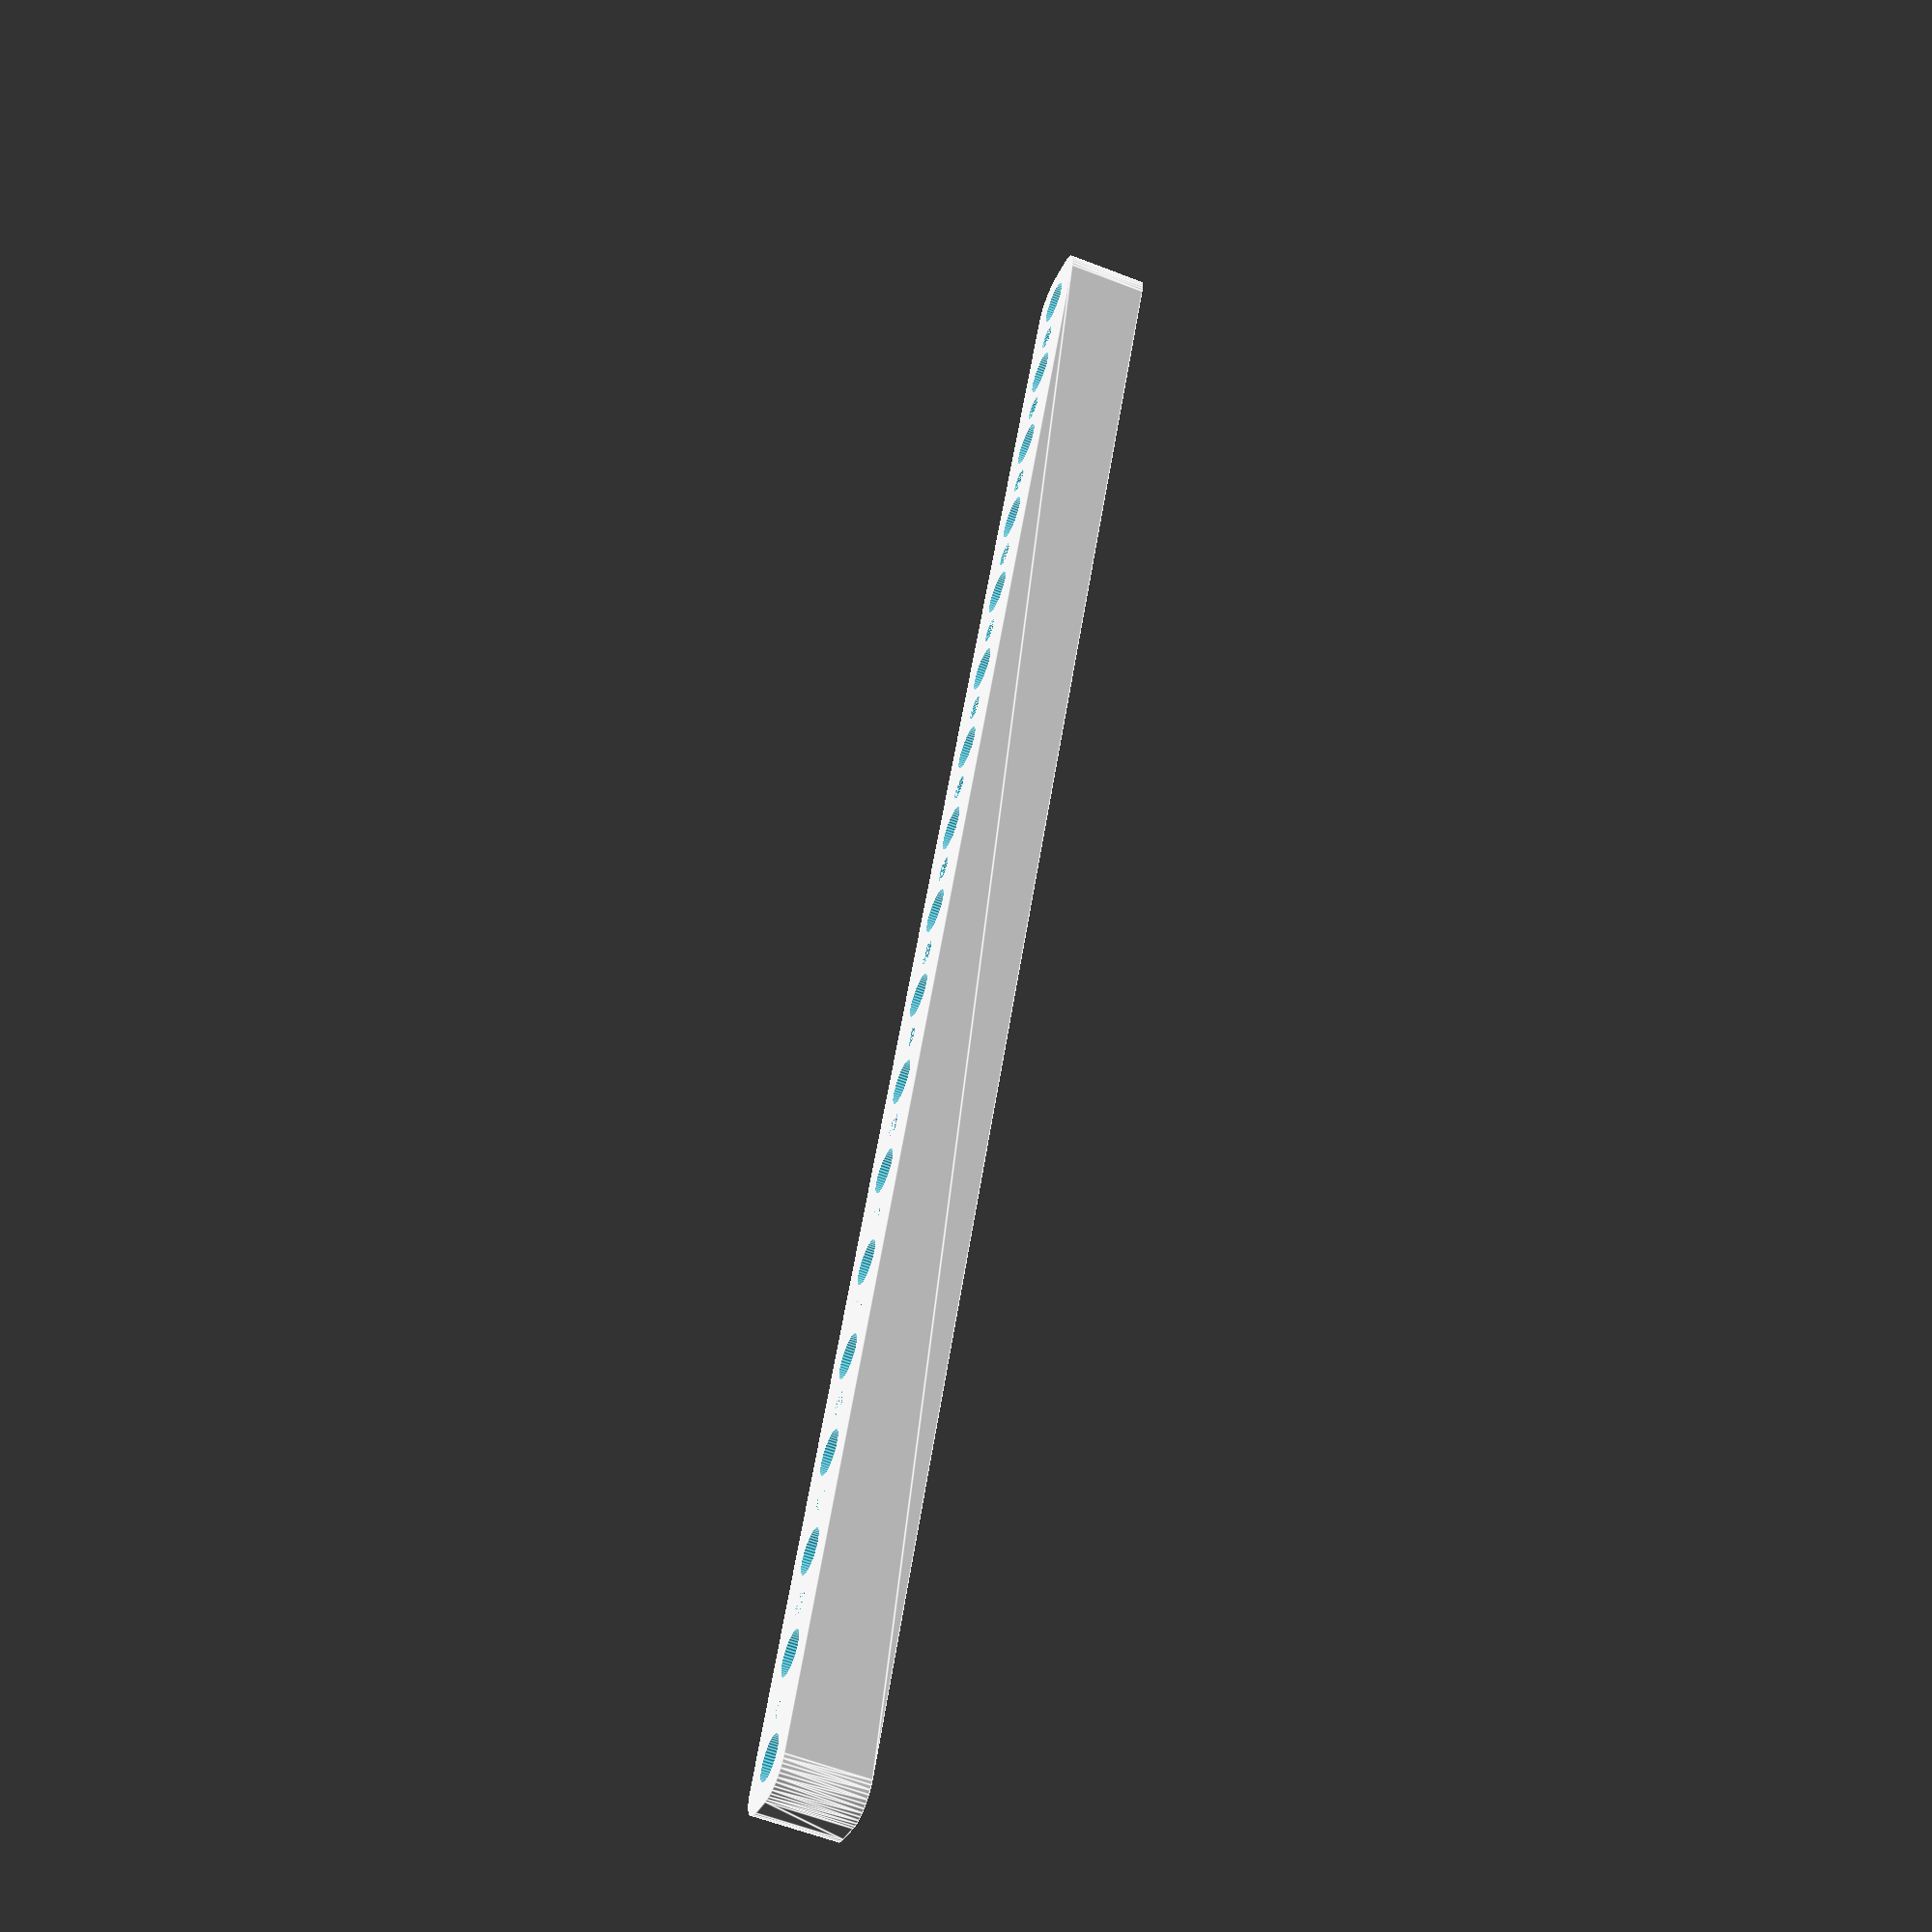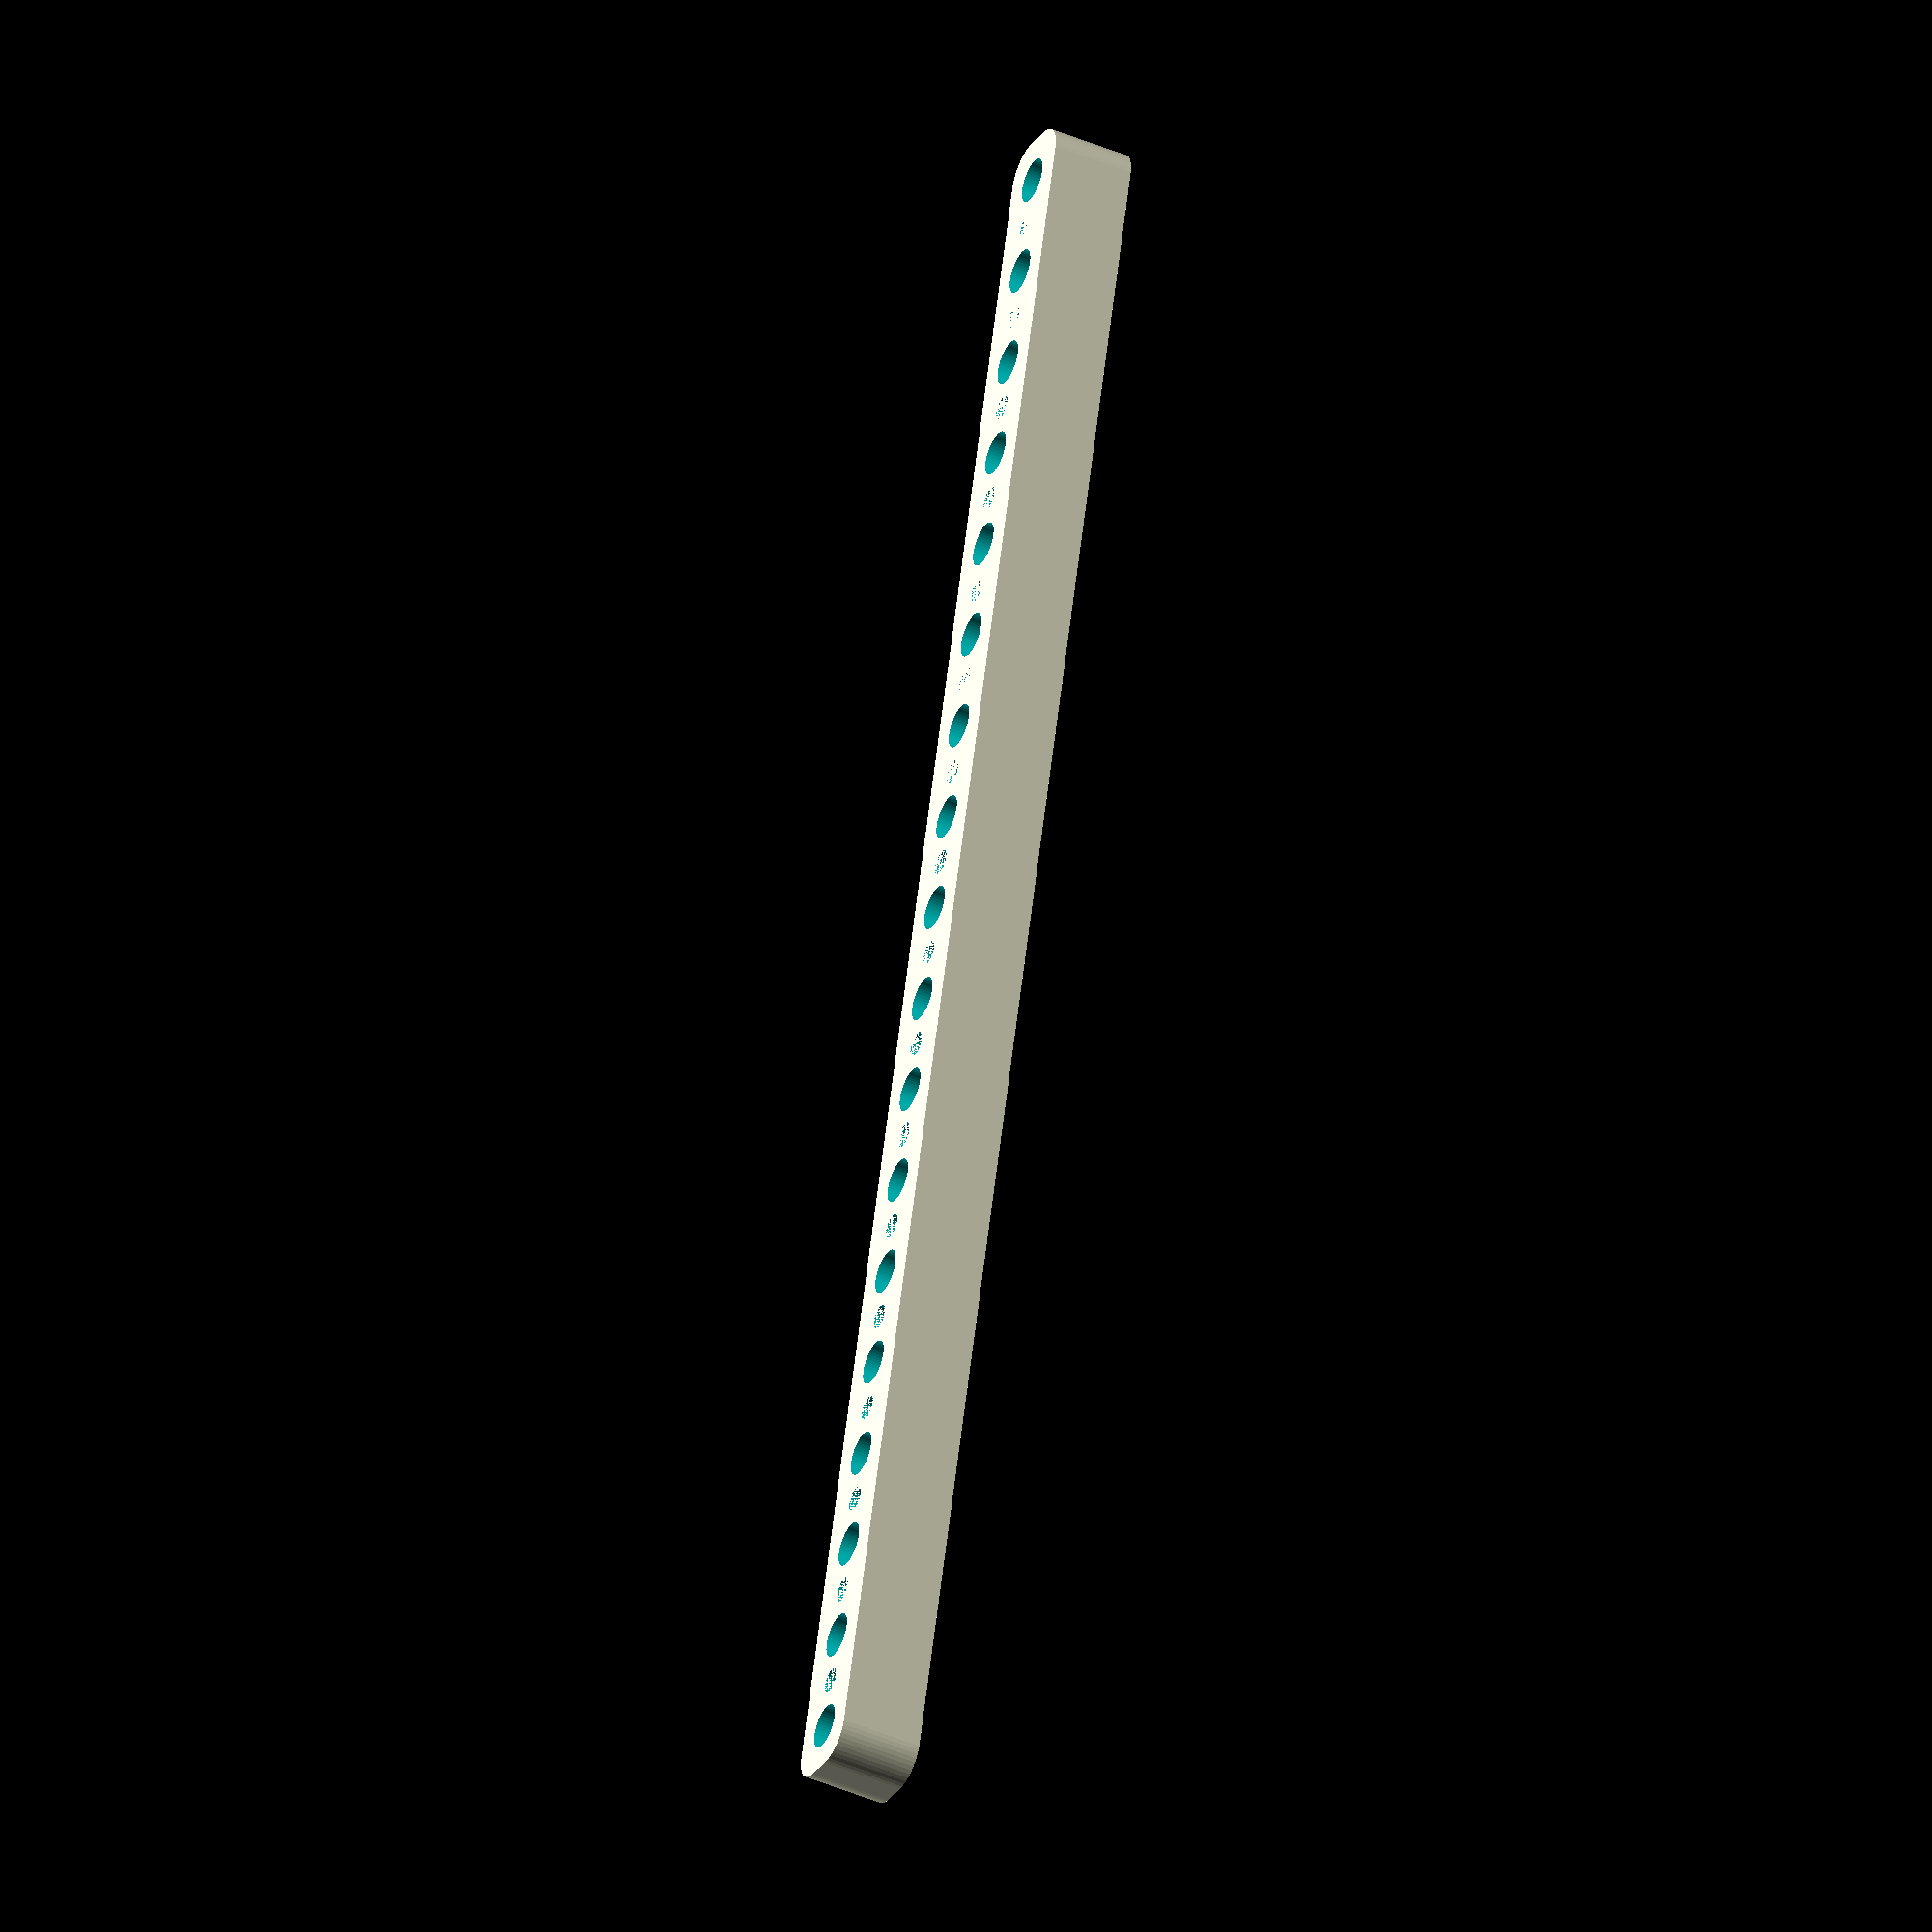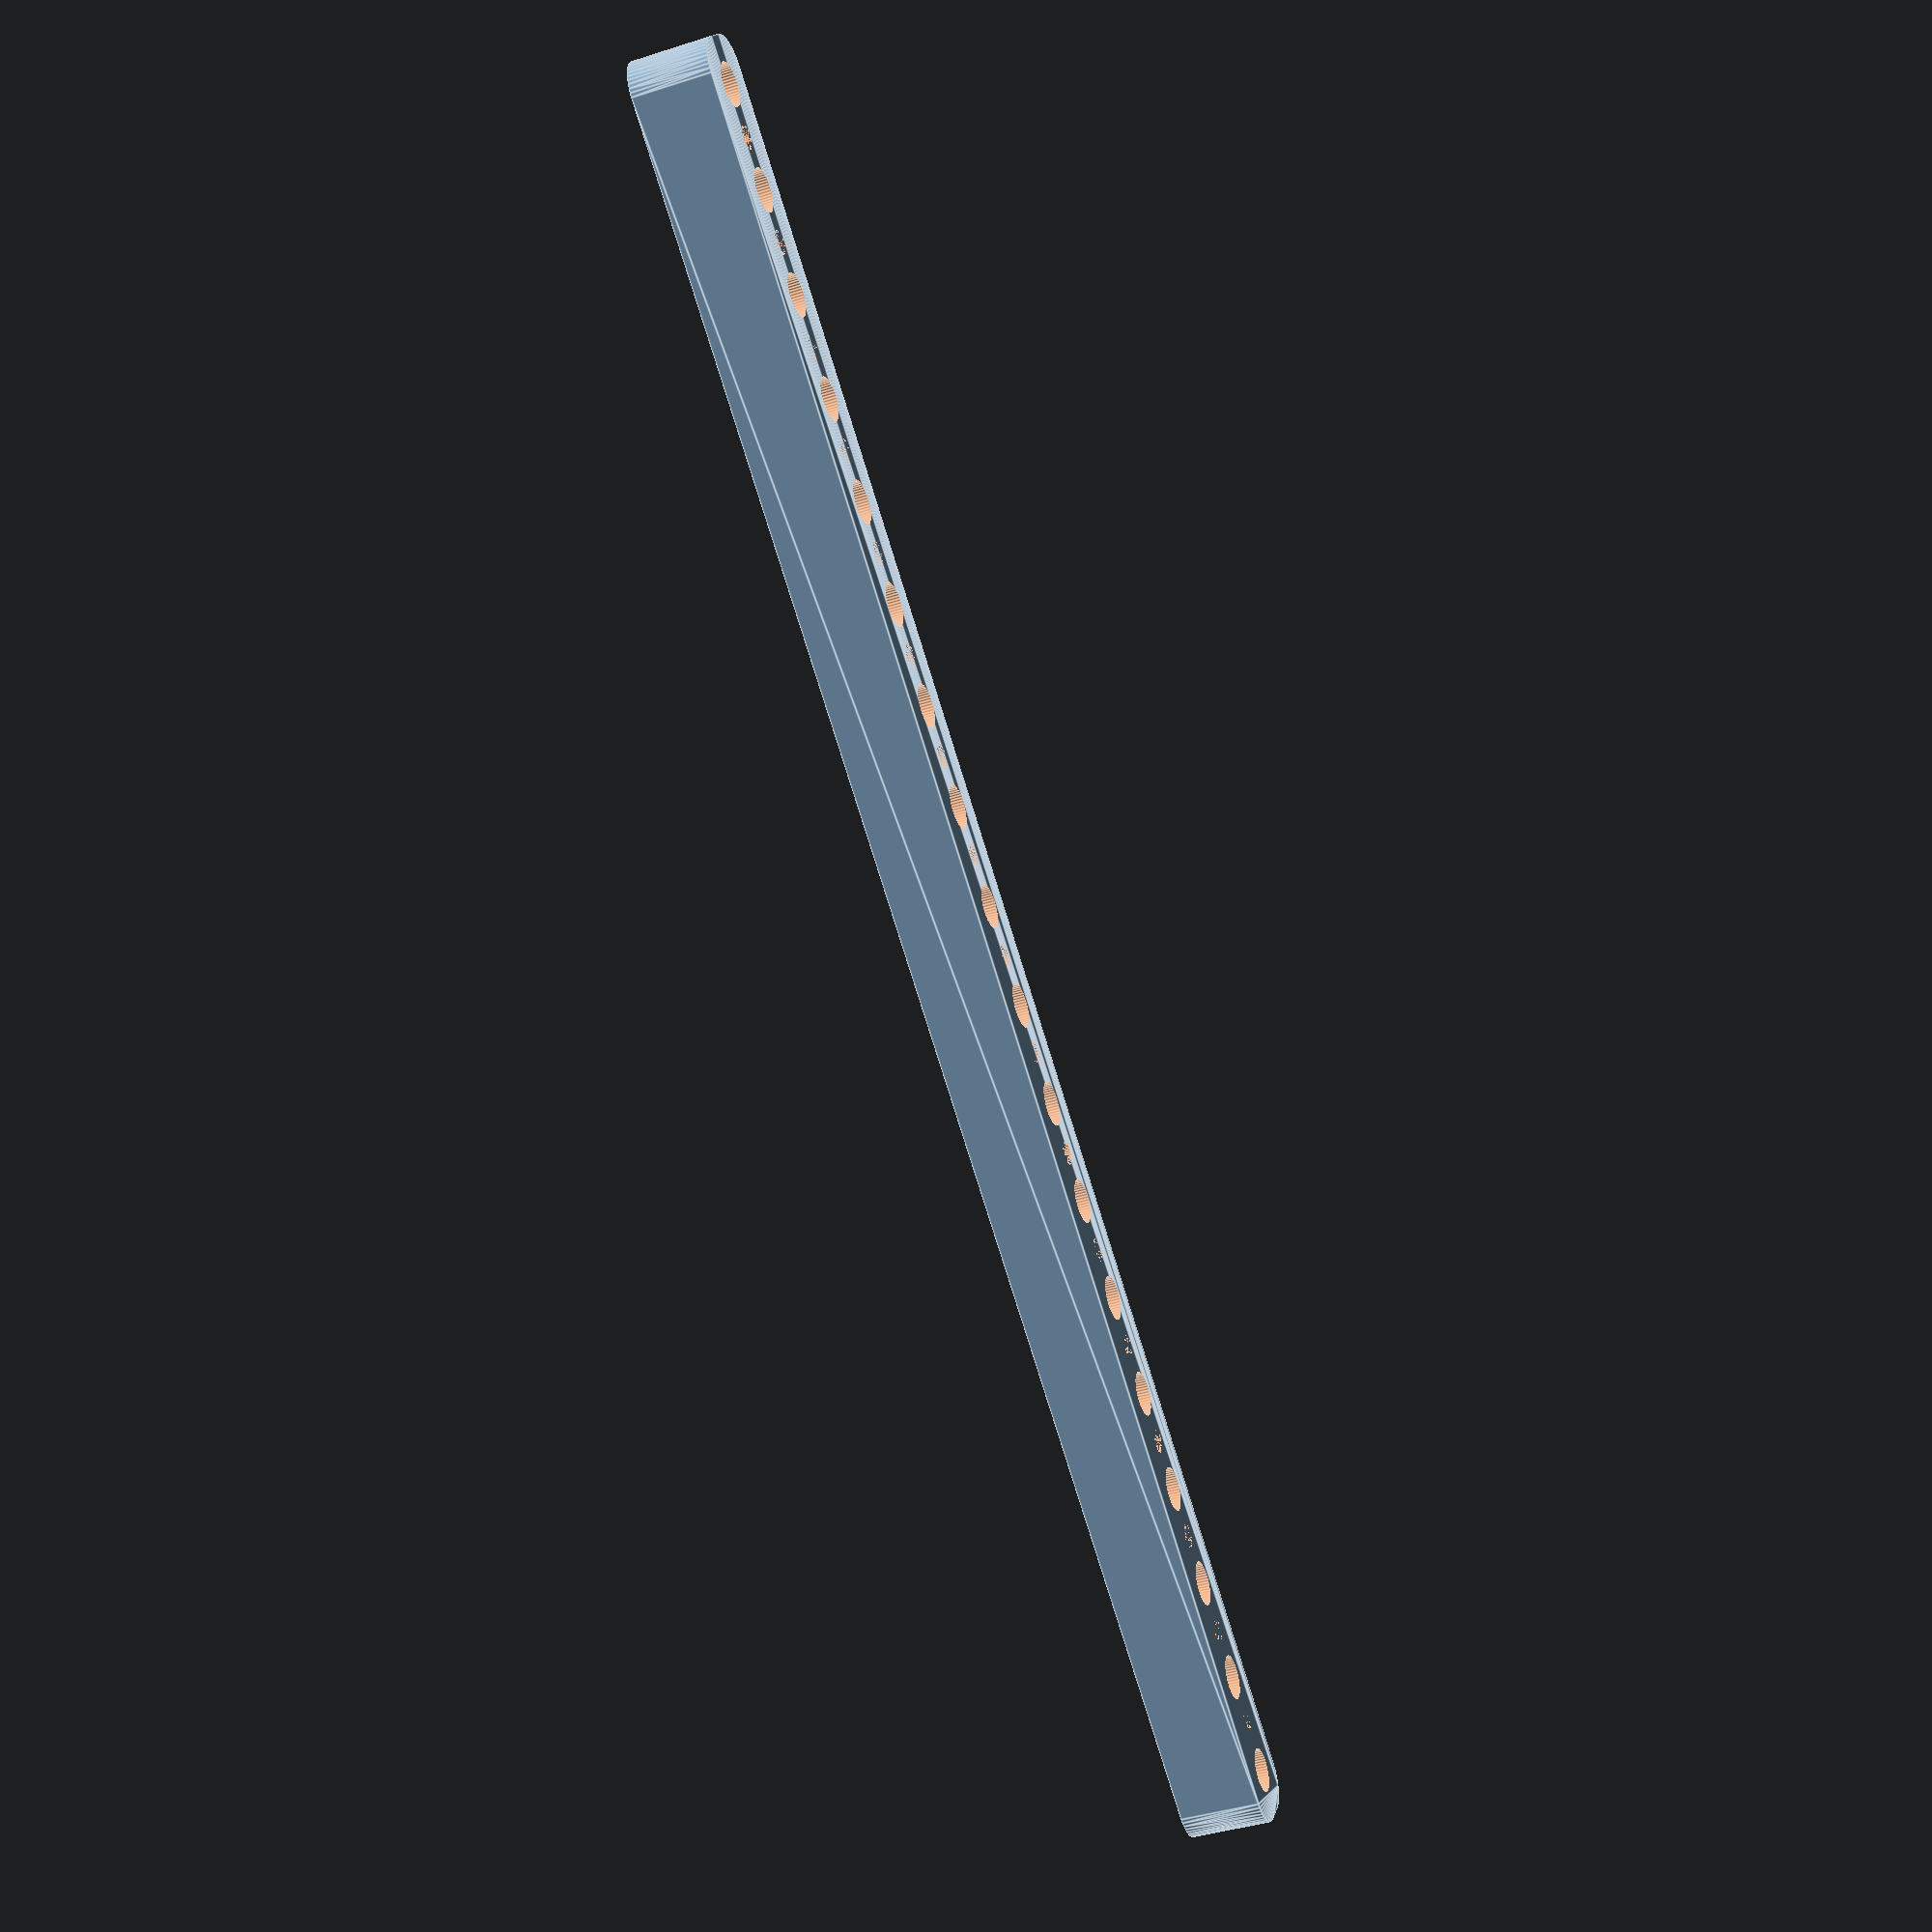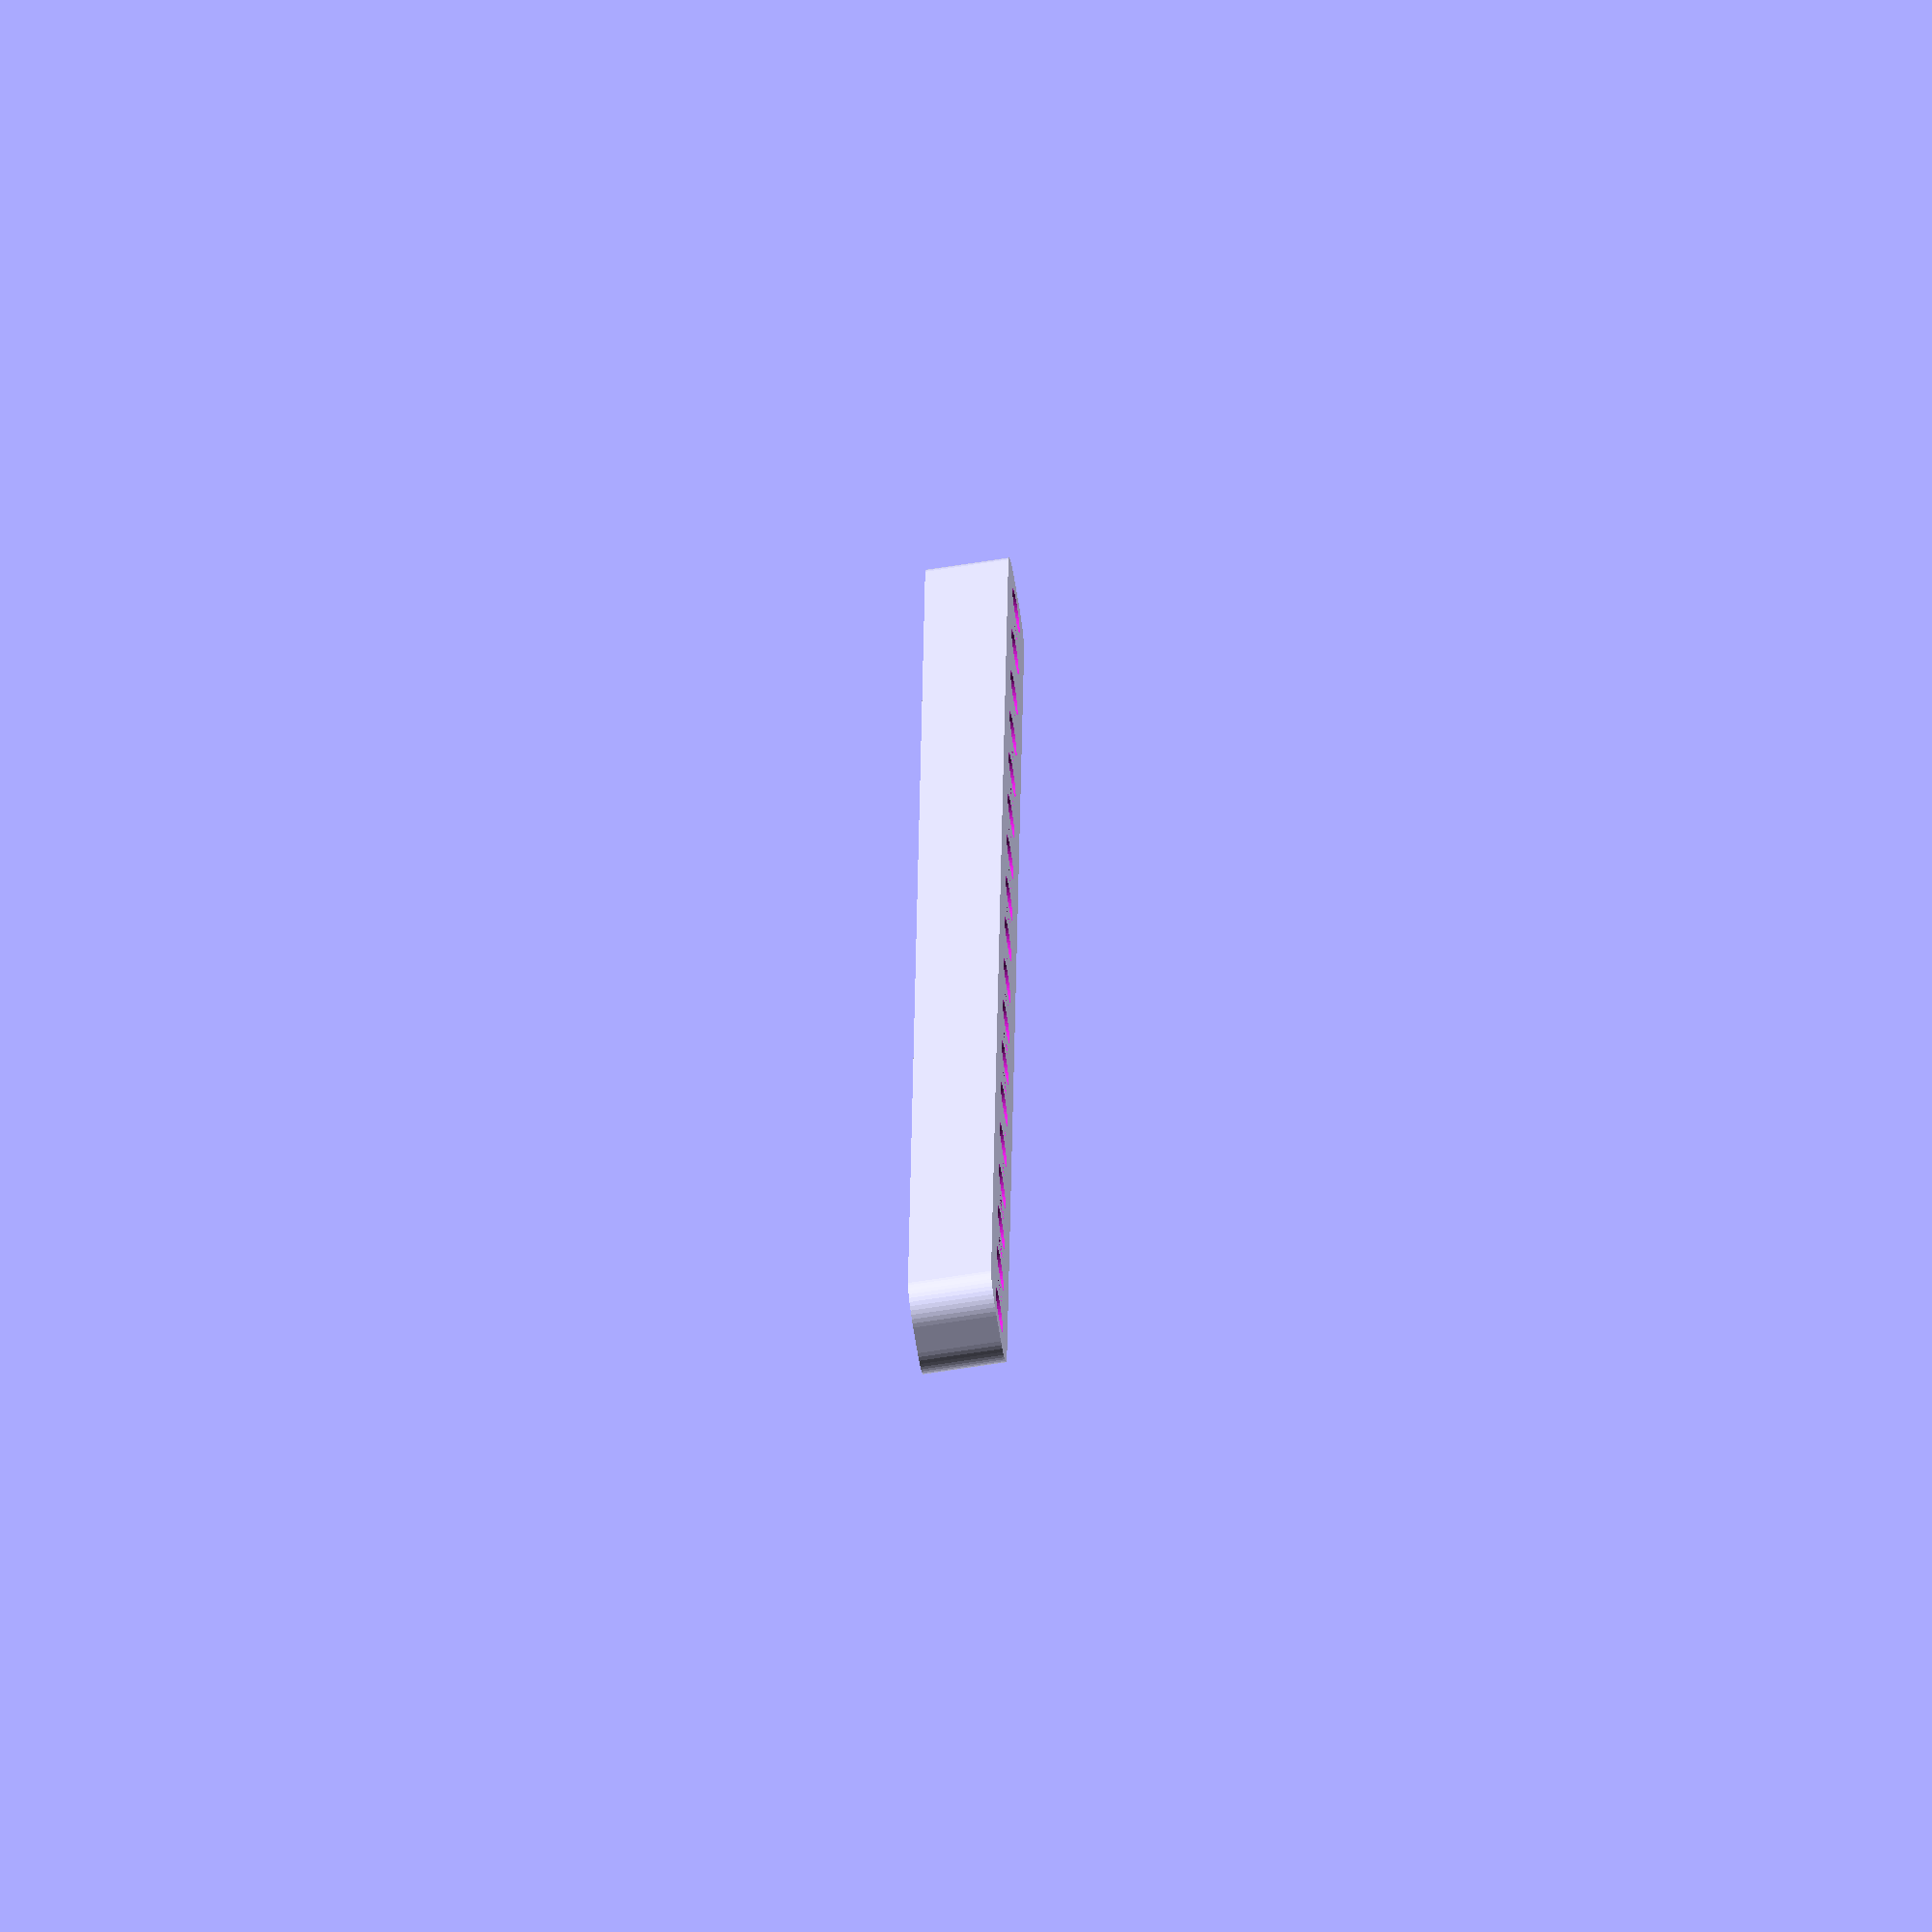
<openscad>
$fn = 50;


difference() {
	union() {
		hull() {
			translate(v = [-129.5000000000, 2.0000000000, 0]) {
				cylinder(h = 12, r = 5);
			}
			translate(v = [129.5000000000, 2.0000000000, 0]) {
				cylinder(h = 12, r = 5);
			}
			translate(v = [-129.5000000000, -2.0000000000, 0]) {
				cylinder(h = 12, r = 5);
			}
			translate(v = [129.5000000000, -2.0000000000, 0]) {
				cylinder(h = 12, r = 5);
			}
		}
	}
	union() {
		translate(v = [-127.5000000000, 0.0000000000, -100.0000000000]) {
			cylinder(h = 200, r = 3.2500000000);
		}
		translate(v = [-112.5000000000, 0.0000000000, -100.0000000000]) {
			cylinder(h = 200, r = 3.2500000000);
		}
		translate(v = [-97.5000000000, 0.0000000000, -100.0000000000]) {
			cylinder(h = 200, r = 3.2500000000);
		}
		translate(v = [-82.5000000000, 0.0000000000, -100.0000000000]) {
			cylinder(h = 200, r = 3.2500000000);
		}
		translate(v = [-67.5000000000, 0.0000000000, -100.0000000000]) {
			cylinder(h = 200, r = 3.2500000000);
		}
		translate(v = [-52.5000000000, 0.0000000000, -100.0000000000]) {
			cylinder(h = 200, r = 3.2500000000);
		}
		translate(v = [-37.5000000000, 0.0000000000, -100.0000000000]) {
			cylinder(h = 200, r = 3.2500000000);
		}
		translate(v = [-22.5000000000, 0.0000000000, -100.0000000000]) {
			cylinder(h = 200, r = 3.2500000000);
		}
		translate(v = [-7.5000000000, 0.0000000000, -100.0000000000]) {
			cylinder(h = 200, r = 3.2500000000);
		}
		translate(v = [7.5000000000, 0.0000000000, -100.0000000000]) {
			cylinder(h = 200, r = 3.2500000000);
		}
		translate(v = [22.5000000000, 0.0000000000, -100.0000000000]) {
			cylinder(h = 200, r = 3.2500000000);
		}
		translate(v = [37.5000000000, 0.0000000000, -100.0000000000]) {
			cylinder(h = 200, r = 3.2500000000);
		}
		translate(v = [52.5000000000, 0.0000000000, -100.0000000000]) {
			cylinder(h = 200, r = 3.2500000000);
		}
		translate(v = [67.5000000000, 0.0000000000, -100.0000000000]) {
			cylinder(h = 200, r = 3.2500000000);
		}
		translate(v = [82.5000000000, 0.0000000000, -100.0000000000]) {
			cylinder(h = 200, r = 3.2500000000);
		}
		translate(v = [97.5000000000, 0.0000000000, -100.0000000000]) {
			cylinder(h = 200, r = 3.2500000000);
		}
		translate(v = [112.5000000000, 0.0000000000, -100.0000000000]) {
			cylinder(h = 200, r = 3.2500000000);
		}
		translate(v = [127.5000000000, 0.0000000000, -100.0000000000]) {
			cylinder(h = 200, r = 3.2500000000);
		}
		translate(v = [-127.5000000000, 0.0000000000, 0]) {
			cylinder(h = 12, r = 1.8000000000);
		}
		translate(v = [-120.0000000000, 0.0000000000, 0]) {
			cylinder(h = 12, r = 1.8000000000);
		}
		translate(v = [-112.5000000000, 0.0000000000, 0]) {
			cylinder(h = 12, r = 1.8000000000);
		}
		translate(v = [-105.0000000000, 0.0000000000, 0]) {
			cylinder(h = 12, r = 1.8000000000);
		}
		translate(v = [-97.5000000000, 0.0000000000, 0]) {
			cylinder(h = 12, r = 1.8000000000);
		}
		translate(v = [-90.0000000000, 0.0000000000, 0]) {
			cylinder(h = 12, r = 1.8000000000);
		}
		translate(v = [-82.5000000000, 0.0000000000, 0]) {
			cylinder(h = 12, r = 1.8000000000);
		}
		translate(v = [-75.0000000000, 0.0000000000, 0]) {
			cylinder(h = 12, r = 1.8000000000);
		}
		translate(v = [-67.5000000000, 0.0000000000, 0]) {
			cylinder(h = 12, r = 1.8000000000);
		}
		translate(v = [-60.0000000000, 0.0000000000, 0]) {
			cylinder(h = 12, r = 1.8000000000);
		}
		translate(v = [-52.5000000000, 0.0000000000, 0]) {
			cylinder(h = 12, r = 1.8000000000);
		}
		translate(v = [-45.0000000000, 0.0000000000, 0]) {
			cylinder(h = 12, r = 1.8000000000);
		}
		translate(v = [-37.5000000000, 0.0000000000, 0]) {
			cylinder(h = 12, r = 1.8000000000);
		}
		translate(v = [-30.0000000000, 0.0000000000, 0]) {
			cylinder(h = 12, r = 1.8000000000);
		}
		translate(v = [-22.5000000000, 0.0000000000, 0]) {
			cylinder(h = 12, r = 1.8000000000);
		}
		translate(v = [-15.0000000000, 0.0000000000, 0]) {
			cylinder(h = 12, r = 1.8000000000);
		}
		translate(v = [-7.5000000000, 0.0000000000, 0]) {
			cylinder(h = 12, r = 1.8000000000);
		}
		cylinder(h = 12, r = 1.8000000000);
		translate(v = [7.5000000000, 0.0000000000, 0]) {
			cylinder(h = 12, r = 1.8000000000);
		}
		translate(v = [15.0000000000, 0.0000000000, 0]) {
			cylinder(h = 12, r = 1.8000000000);
		}
		translate(v = [22.5000000000, 0.0000000000, 0]) {
			cylinder(h = 12, r = 1.8000000000);
		}
		translate(v = [30.0000000000, 0.0000000000, 0]) {
			cylinder(h = 12, r = 1.8000000000);
		}
		translate(v = [37.5000000000, 0.0000000000, 0]) {
			cylinder(h = 12, r = 1.8000000000);
		}
		translate(v = [45.0000000000, 0.0000000000, 0]) {
			cylinder(h = 12, r = 1.8000000000);
		}
		translate(v = [52.5000000000, 0.0000000000, 0]) {
			cylinder(h = 12, r = 1.8000000000);
		}
		translate(v = [60.0000000000, 0.0000000000, 0]) {
			cylinder(h = 12, r = 1.8000000000);
		}
		translate(v = [67.5000000000, 0.0000000000, 0]) {
			cylinder(h = 12, r = 1.8000000000);
		}
		translate(v = [75.0000000000, 0.0000000000, 0]) {
			cylinder(h = 12, r = 1.8000000000);
		}
		translate(v = [82.5000000000, 0.0000000000, 0]) {
			cylinder(h = 12, r = 1.8000000000);
		}
		translate(v = [90.0000000000, 0.0000000000, 0]) {
			cylinder(h = 12, r = 1.8000000000);
		}
		translate(v = [97.5000000000, 0.0000000000, 0]) {
			cylinder(h = 12, r = 1.8000000000);
		}
		translate(v = [105.0000000000, 0.0000000000, 0]) {
			cylinder(h = 12, r = 1.8000000000);
		}
		translate(v = [112.5000000000, 0.0000000000, 0]) {
			cylinder(h = 12, r = 1.8000000000);
		}
		translate(v = [120.0000000000, 0.0000000000, 0]) {
			cylinder(h = 12, r = 1.8000000000);
		}
		translate(v = [127.5000000000, 0.0000000000, 0]) {
			cylinder(h = 12, r = 1.8000000000);
		}
		translate(v = [-127.5000000000, 0.0000000000, 0]) {
			cylinder(h = 12, r = 1.8000000000);
		}
		translate(v = [-120.0000000000, 0.0000000000, 0]) {
			cylinder(h = 12, r = 1.8000000000);
		}
		translate(v = [-112.5000000000, 0.0000000000, 0]) {
			cylinder(h = 12, r = 1.8000000000);
		}
		translate(v = [-105.0000000000, 0.0000000000, 0]) {
			cylinder(h = 12, r = 1.8000000000);
		}
		translate(v = [-97.5000000000, 0.0000000000, 0]) {
			cylinder(h = 12, r = 1.8000000000);
		}
		translate(v = [-90.0000000000, 0.0000000000, 0]) {
			cylinder(h = 12, r = 1.8000000000);
		}
		translate(v = [-82.5000000000, 0.0000000000, 0]) {
			cylinder(h = 12, r = 1.8000000000);
		}
		translate(v = [-75.0000000000, 0.0000000000, 0]) {
			cylinder(h = 12, r = 1.8000000000);
		}
		translate(v = [-67.5000000000, 0.0000000000, 0]) {
			cylinder(h = 12, r = 1.8000000000);
		}
		translate(v = [-60.0000000000, 0.0000000000, 0]) {
			cylinder(h = 12, r = 1.8000000000);
		}
		translate(v = [-52.5000000000, 0.0000000000, 0]) {
			cylinder(h = 12, r = 1.8000000000);
		}
		translate(v = [-45.0000000000, 0.0000000000, 0]) {
			cylinder(h = 12, r = 1.8000000000);
		}
		translate(v = [-37.5000000000, 0.0000000000, 0]) {
			cylinder(h = 12, r = 1.8000000000);
		}
		translate(v = [-30.0000000000, 0.0000000000, 0]) {
			cylinder(h = 12, r = 1.8000000000);
		}
		translate(v = [-22.5000000000, 0.0000000000, 0]) {
			cylinder(h = 12, r = 1.8000000000);
		}
		translate(v = [-15.0000000000, 0.0000000000, 0]) {
			cylinder(h = 12, r = 1.8000000000);
		}
		translate(v = [-7.5000000000, 0.0000000000, 0]) {
			cylinder(h = 12, r = 1.8000000000);
		}
		cylinder(h = 12, r = 1.8000000000);
		translate(v = [7.5000000000, 0.0000000000, 0]) {
			cylinder(h = 12, r = 1.8000000000);
		}
		translate(v = [15.0000000000, 0.0000000000, 0]) {
			cylinder(h = 12, r = 1.8000000000);
		}
		translate(v = [22.5000000000, 0.0000000000, 0]) {
			cylinder(h = 12, r = 1.8000000000);
		}
		translate(v = [30.0000000000, 0.0000000000, 0]) {
			cylinder(h = 12, r = 1.8000000000);
		}
		translate(v = [37.5000000000, 0.0000000000, 0]) {
			cylinder(h = 12, r = 1.8000000000);
		}
		translate(v = [45.0000000000, 0.0000000000, 0]) {
			cylinder(h = 12, r = 1.8000000000);
		}
		translate(v = [52.5000000000, 0.0000000000, 0]) {
			cylinder(h = 12, r = 1.8000000000);
		}
		translate(v = [60.0000000000, 0.0000000000, 0]) {
			cylinder(h = 12, r = 1.8000000000);
		}
		translate(v = [67.5000000000, 0.0000000000, 0]) {
			cylinder(h = 12, r = 1.8000000000);
		}
		translate(v = [75.0000000000, 0.0000000000, 0]) {
			cylinder(h = 12, r = 1.8000000000);
		}
		translate(v = [82.5000000000, 0.0000000000, 0]) {
			cylinder(h = 12, r = 1.8000000000);
		}
		translate(v = [90.0000000000, 0.0000000000, 0]) {
			cylinder(h = 12, r = 1.8000000000);
		}
		translate(v = [97.5000000000, 0.0000000000, 0]) {
			cylinder(h = 12, r = 1.8000000000);
		}
		translate(v = [105.0000000000, 0.0000000000, 0]) {
			cylinder(h = 12, r = 1.8000000000);
		}
		translate(v = [112.5000000000, 0.0000000000, 0]) {
			cylinder(h = 12, r = 1.8000000000);
		}
		translate(v = [120.0000000000, 0.0000000000, 0]) {
			cylinder(h = 12, r = 1.8000000000);
		}
		translate(v = [127.5000000000, 0.0000000000, 0]) {
			cylinder(h = 12, r = 1.8000000000);
		}
		translate(v = [-127.5000000000, 0.0000000000, 0]) {
			cylinder(h = 12, r = 1.8000000000);
		}
		translate(v = [-120.0000000000, 0.0000000000, 0]) {
			cylinder(h = 12, r = 1.8000000000);
		}
		translate(v = [-112.5000000000, 0.0000000000, 0]) {
			cylinder(h = 12, r = 1.8000000000);
		}
		translate(v = [-105.0000000000, 0.0000000000, 0]) {
			cylinder(h = 12, r = 1.8000000000);
		}
		translate(v = [-97.5000000000, 0.0000000000, 0]) {
			cylinder(h = 12, r = 1.8000000000);
		}
		translate(v = [-90.0000000000, 0.0000000000, 0]) {
			cylinder(h = 12, r = 1.8000000000);
		}
		translate(v = [-82.5000000000, 0.0000000000, 0]) {
			cylinder(h = 12, r = 1.8000000000);
		}
		translate(v = [-75.0000000000, 0.0000000000, 0]) {
			cylinder(h = 12, r = 1.8000000000);
		}
		translate(v = [-67.5000000000, 0.0000000000, 0]) {
			cylinder(h = 12, r = 1.8000000000);
		}
		translate(v = [-60.0000000000, 0.0000000000, 0]) {
			cylinder(h = 12, r = 1.8000000000);
		}
		translate(v = [-52.5000000000, 0.0000000000, 0]) {
			cylinder(h = 12, r = 1.8000000000);
		}
		translate(v = [-45.0000000000, 0.0000000000, 0]) {
			cylinder(h = 12, r = 1.8000000000);
		}
		translate(v = [-37.5000000000, 0.0000000000, 0]) {
			cylinder(h = 12, r = 1.8000000000);
		}
		translate(v = [-30.0000000000, 0.0000000000, 0]) {
			cylinder(h = 12, r = 1.8000000000);
		}
		translate(v = [-22.5000000000, 0.0000000000, 0]) {
			cylinder(h = 12, r = 1.8000000000);
		}
		translate(v = [-15.0000000000, 0.0000000000, 0]) {
			cylinder(h = 12, r = 1.8000000000);
		}
		translate(v = [-7.5000000000, 0.0000000000, 0]) {
			cylinder(h = 12, r = 1.8000000000);
		}
		cylinder(h = 12, r = 1.8000000000);
		translate(v = [7.5000000000, 0.0000000000, 0]) {
			cylinder(h = 12, r = 1.8000000000);
		}
		translate(v = [15.0000000000, 0.0000000000, 0]) {
			cylinder(h = 12, r = 1.8000000000);
		}
		translate(v = [22.5000000000, 0.0000000000, 0]) {
			cylinder(h = 12, r = 1.8000000000);
		}
		translate(v = [30.0000000000, 0.0000000000, 0]) {
			cylinder(h = 12, r = 1.8000000000);
		}
		translate(v = [37.5000000000, 0.0000000000, 0]) {
			cylinder(h = 12, r = 1.8000000000);
		}
		translate(v = [45.0000000000, 0.0000000000, 0]) {
			cylinder(h = 12, r = 1.8000000000);
		}
		translate(v = [52.5000000000, 0.0000000000, 0]) {
			cylinder(h = 12, r = 1.8000000000);
		}
		translate(v = [60.0000000000, 0.0000000000, 0]) {
			cylinder(h = 12, r = 1.8000000000);
		}
		translate(v = [67.5000000000, 0.0000000000, 0]) {
			cylinder(h = 12, r = 1.8000000000);
		}
		translate(v = [75.0000000000, 0.0000000000, 0]) {
			cylinder(h = 12, r = 1.8000000000);
		}
		translate(v = [82.5000000000, 0.0000000000, 0]) {
			cylinder(h = 12, r = 1.8000000000);
		}
		translate(v = [90.0000000000, 0.0000000000, 0]) {
			cylinder(h = 12, r = 1.8000000000);
		}
		translate(v = [97.5000000000, 0.0000000000, 0]) {
			cylinder(h = 12, r = 1.8000000000);
		}
		translate(v = [105.0000000000, 0.0000000000, 0]) {
			cylinder(h = 12, r = 1.8000000000);
		}
		translate(v = [112.5000000000, 0.0000000000, 0]) {
			cylinder(h = 12, r = 1.8000000000);
		}
		translate(v = [120.0000000000, 0.0000000000, 0]) {
			cylinder(h = 12, r = 1.8000000000);
		}
		translate(v = [127.5000000000, 0.0000000000, 0]) {
			cylinder(h = 12, r = 1.8000000000);
		}
	}
}
</openscad>
<views>
elev=57.9 azim=66.2 roll=247.9 proj=p view=edges
elev=43.1 azim=104.9 roll=63.2 proj=o view=wireframe
elev=219.9 azim=323.1 roll=68.2 proj=p view=edges
elev=243.7 azim=93.4 roll=260.8 proj=o view=wireframe
</views>
